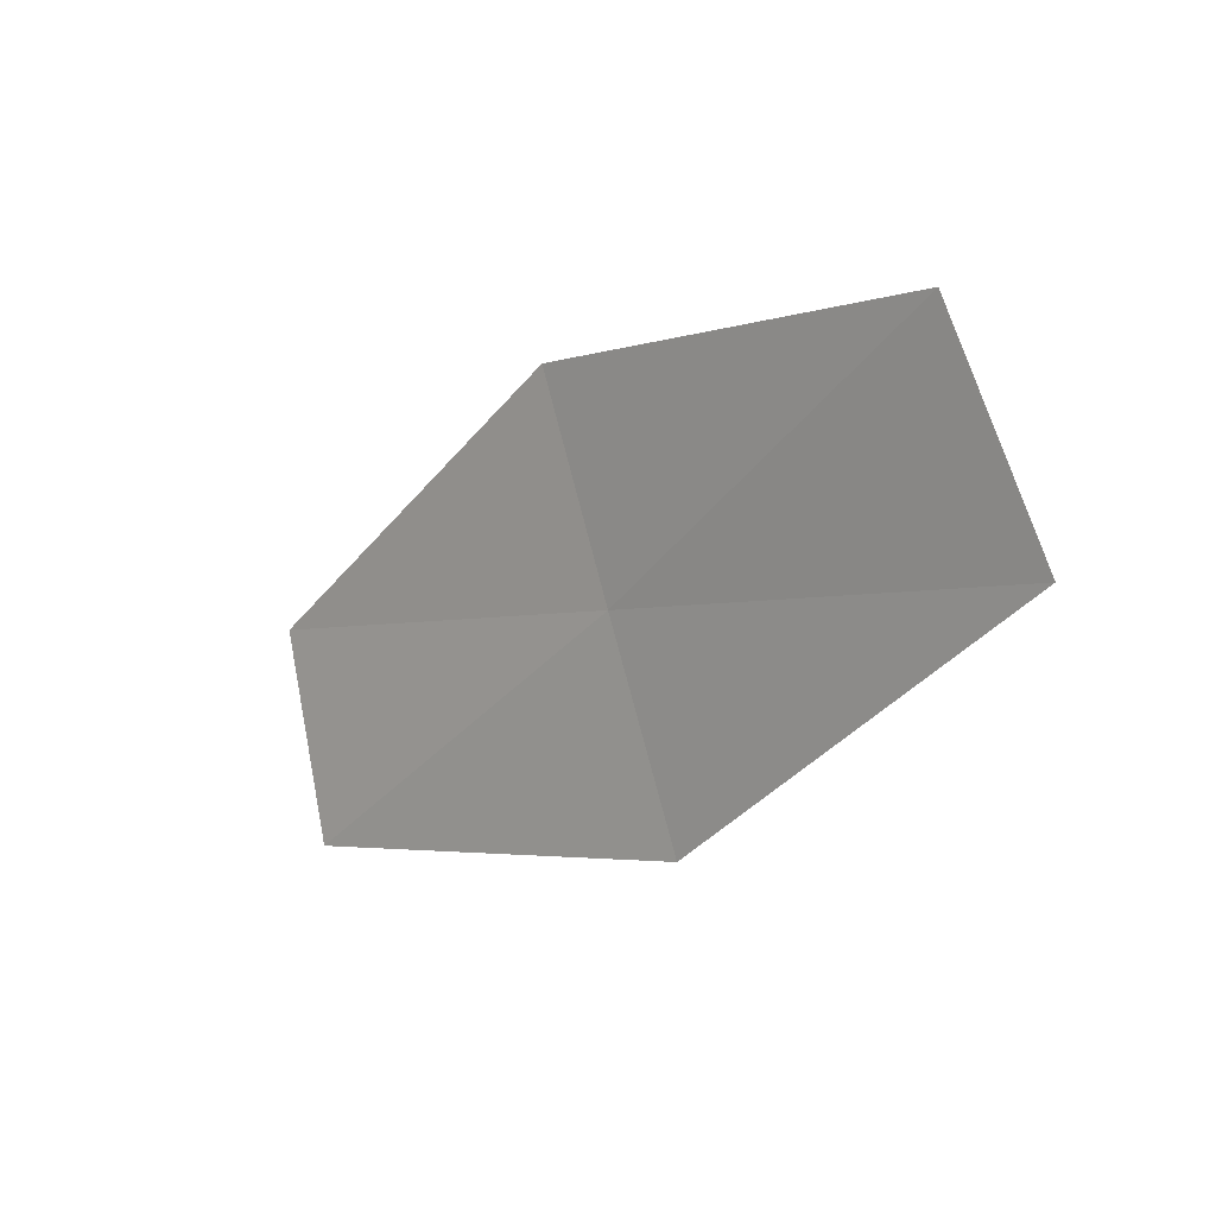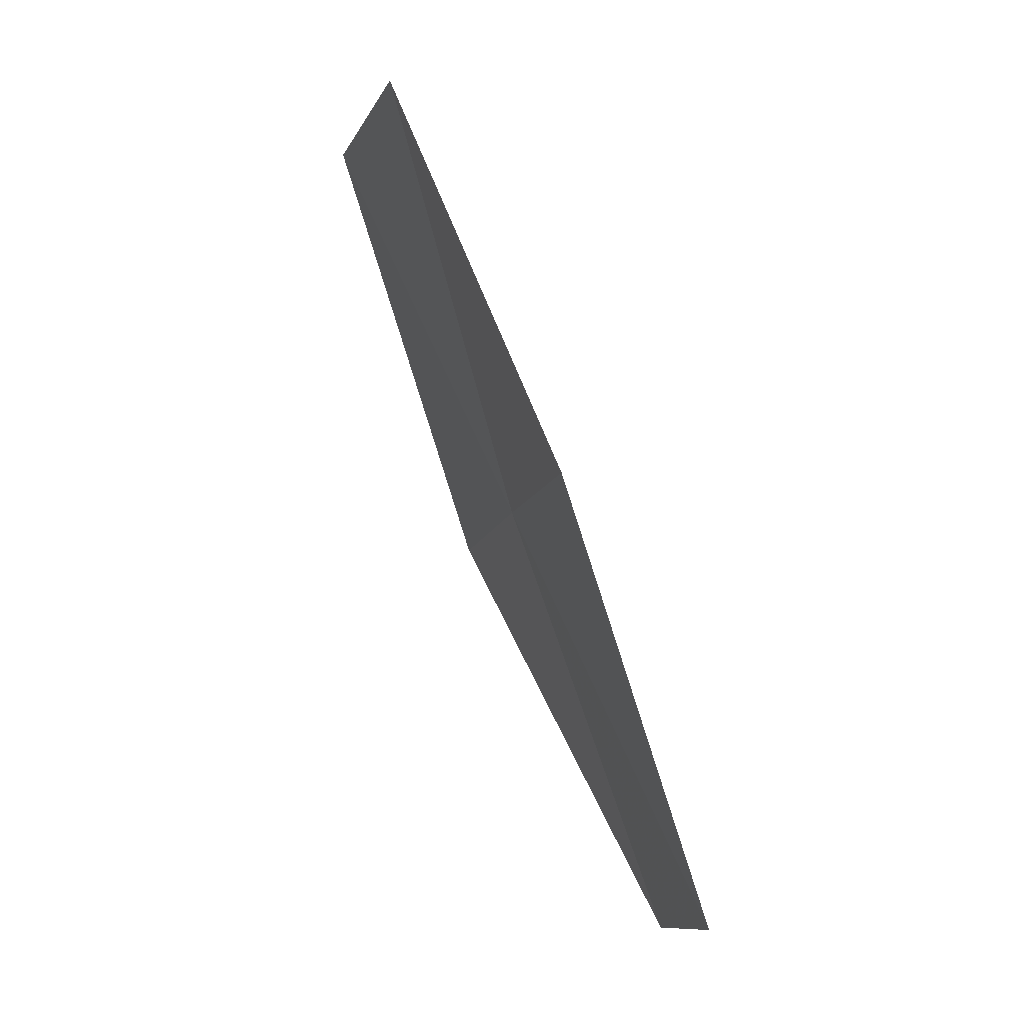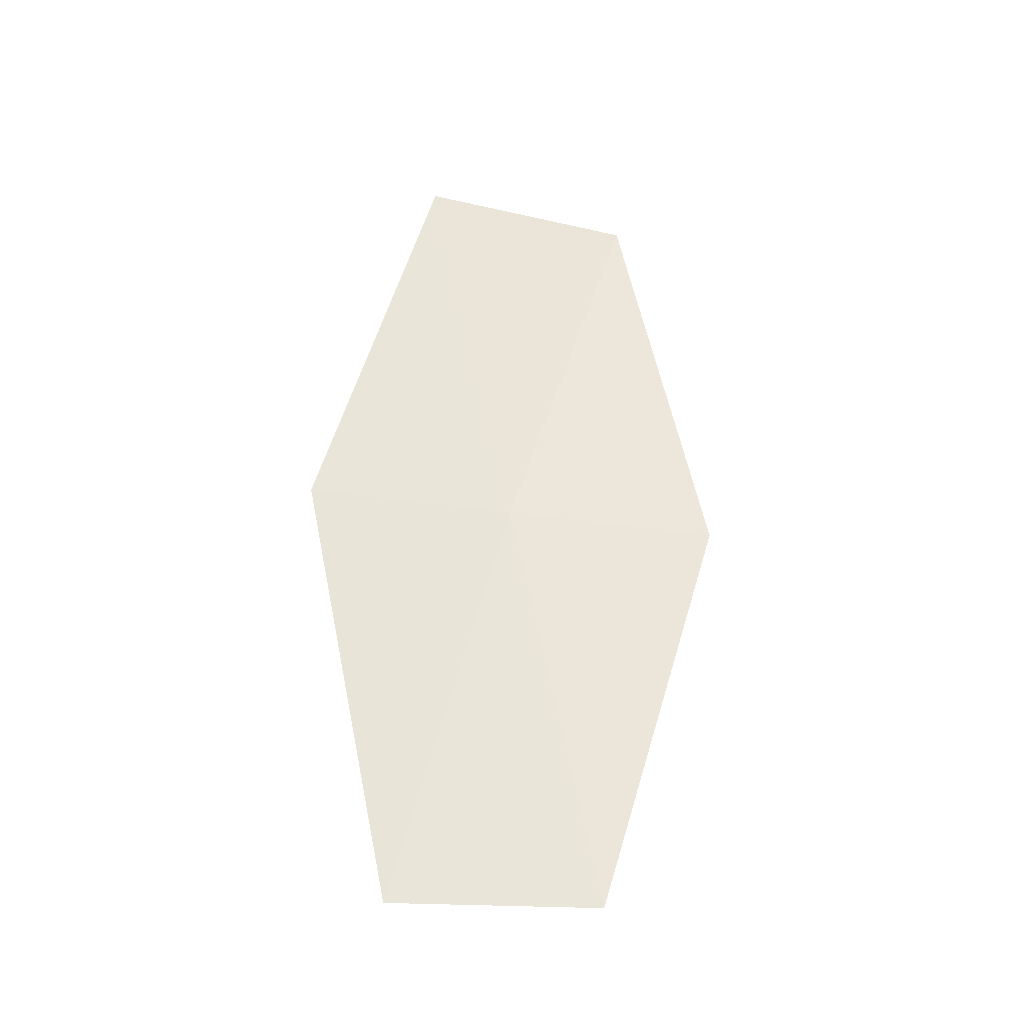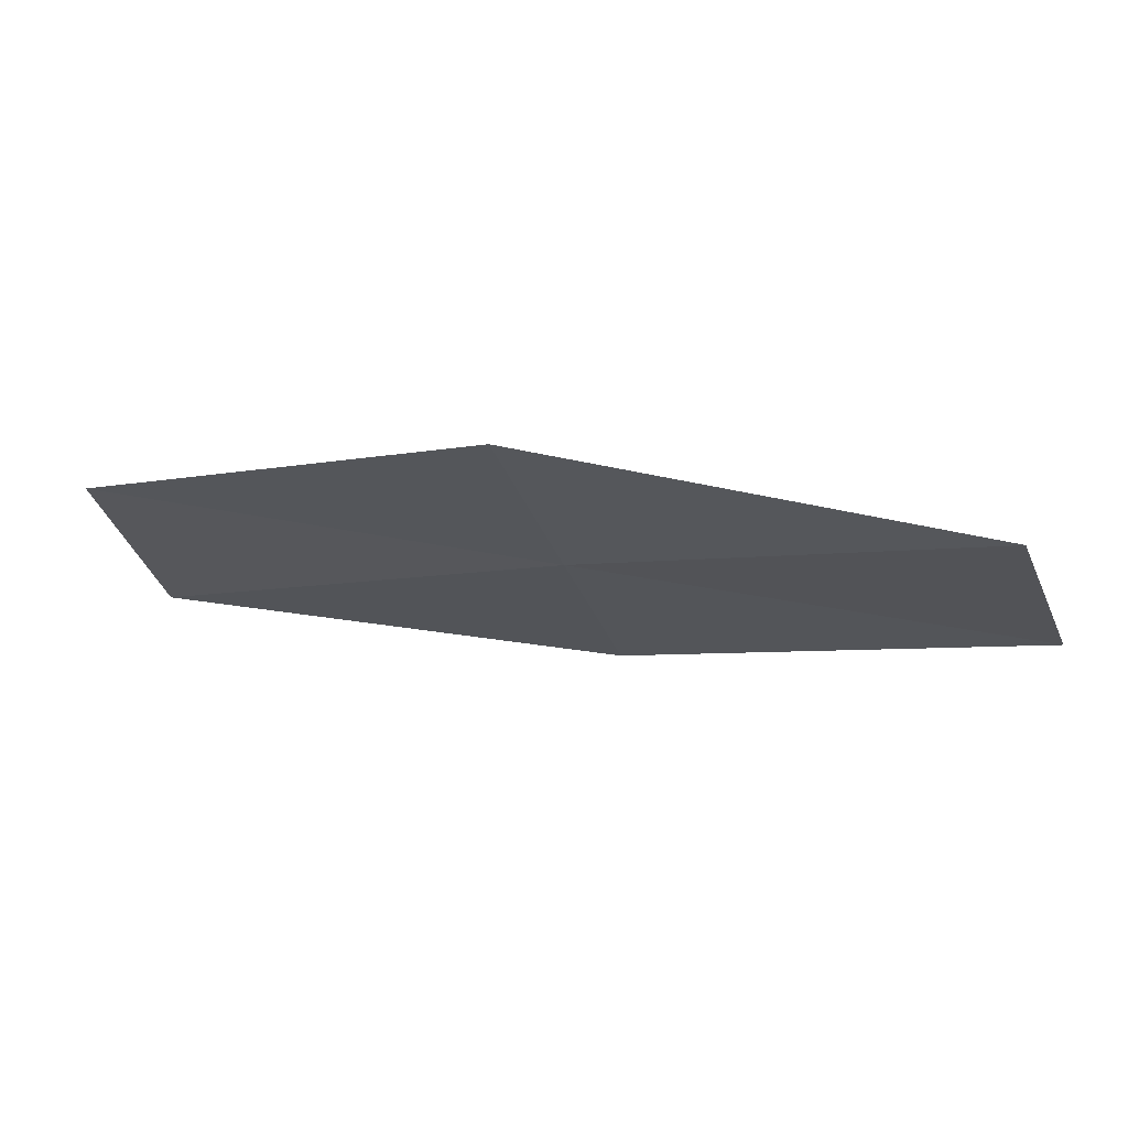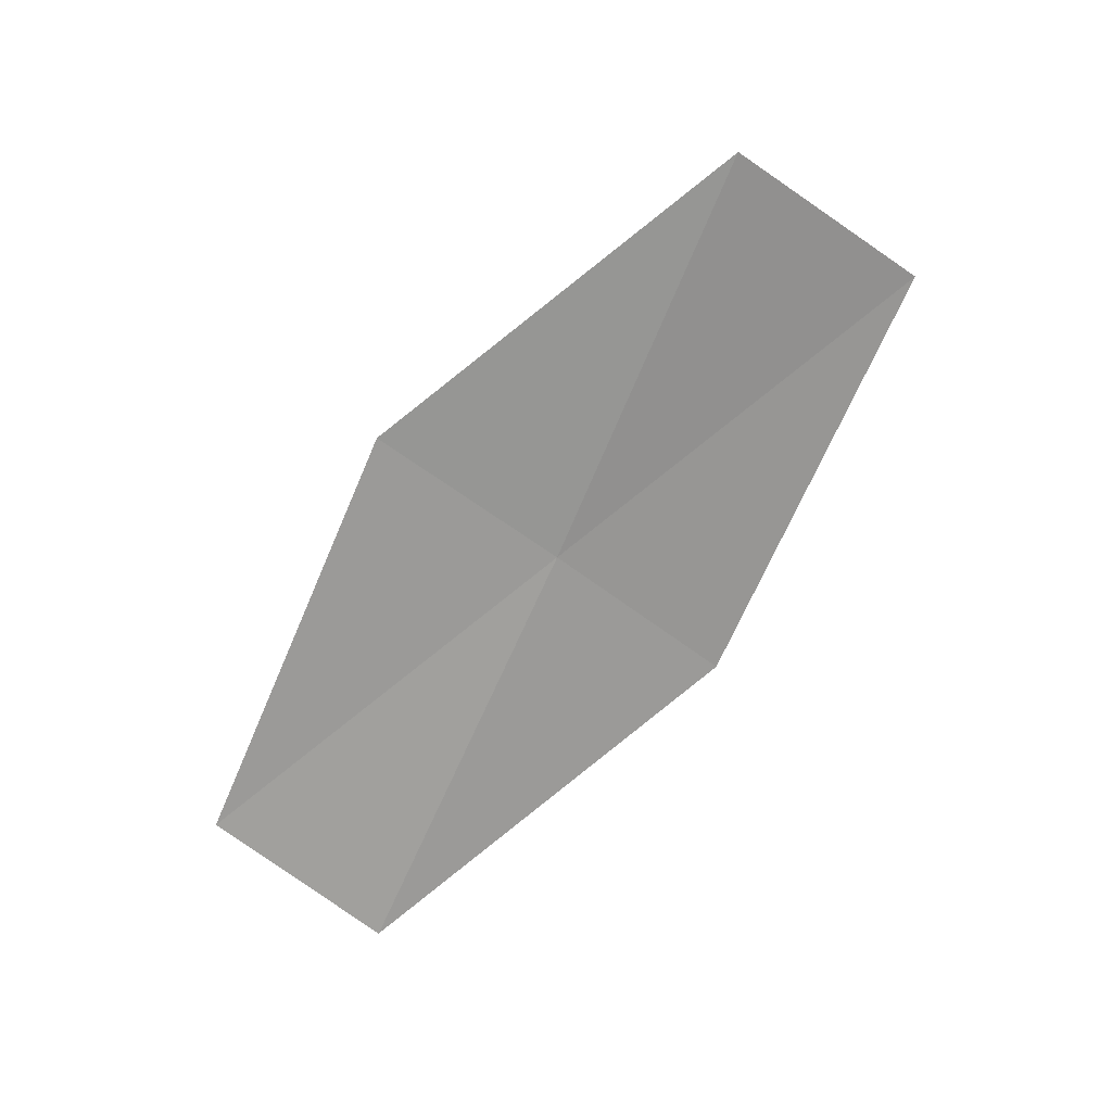
<metadata>
{"format":"obj","ext":"obj","renderer":"f3d","projection":"perspective","resolution":1024,"background":"white","views":[{"elev":-3.5,"azim":52.7,"up":"+Z"},{"elev":68.9,"azim":-107.1,"up":"+Z"},{"elev":54.0,"azim":-101.8,"up":"+Y"},{"elev":59.4,"azim":17.2,"up":"+Z"},{"elev":-69.7,"azim":38.0,"up":"+Y"}]}
</metadata>
<code>
v 14.63 -13.15 27.94
v 19.06 -13.09 30.41
v 13.99 -13.49 30.41
v 9.441 -13.76 27.94
v 15.19 -12.75 25.51
v 9.928 -13.57 25.51
v 19.82 -12.55 27.94
f 1 2 3
f 1 3 4
f 1 6 5
f 1 5 7
f 1 4 6
f 1 7 2

</code>
